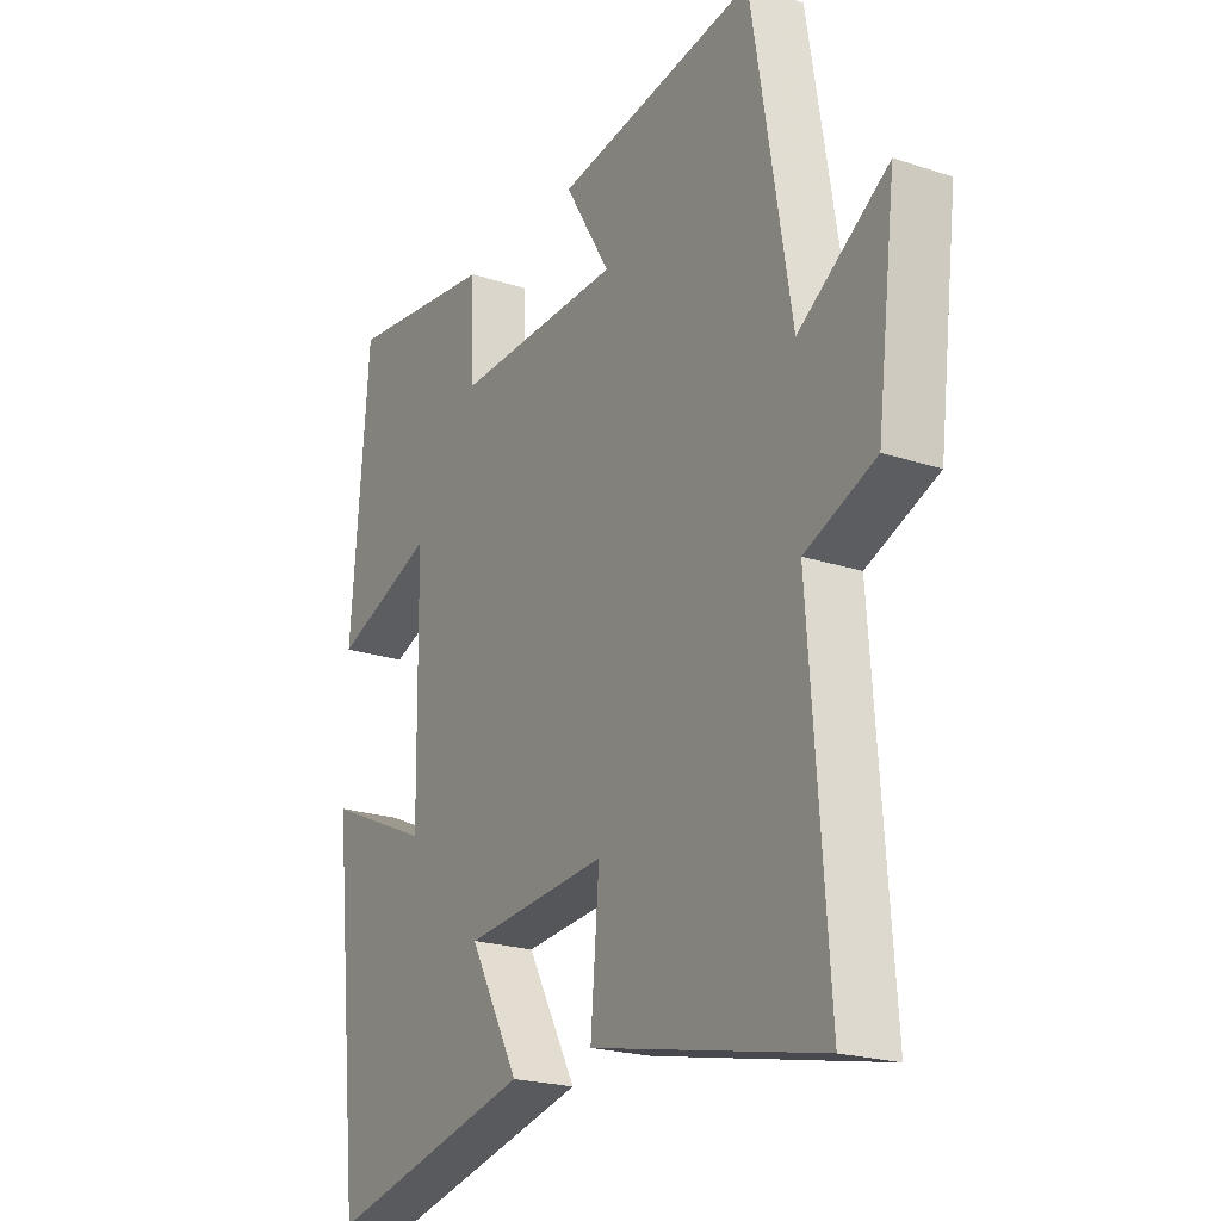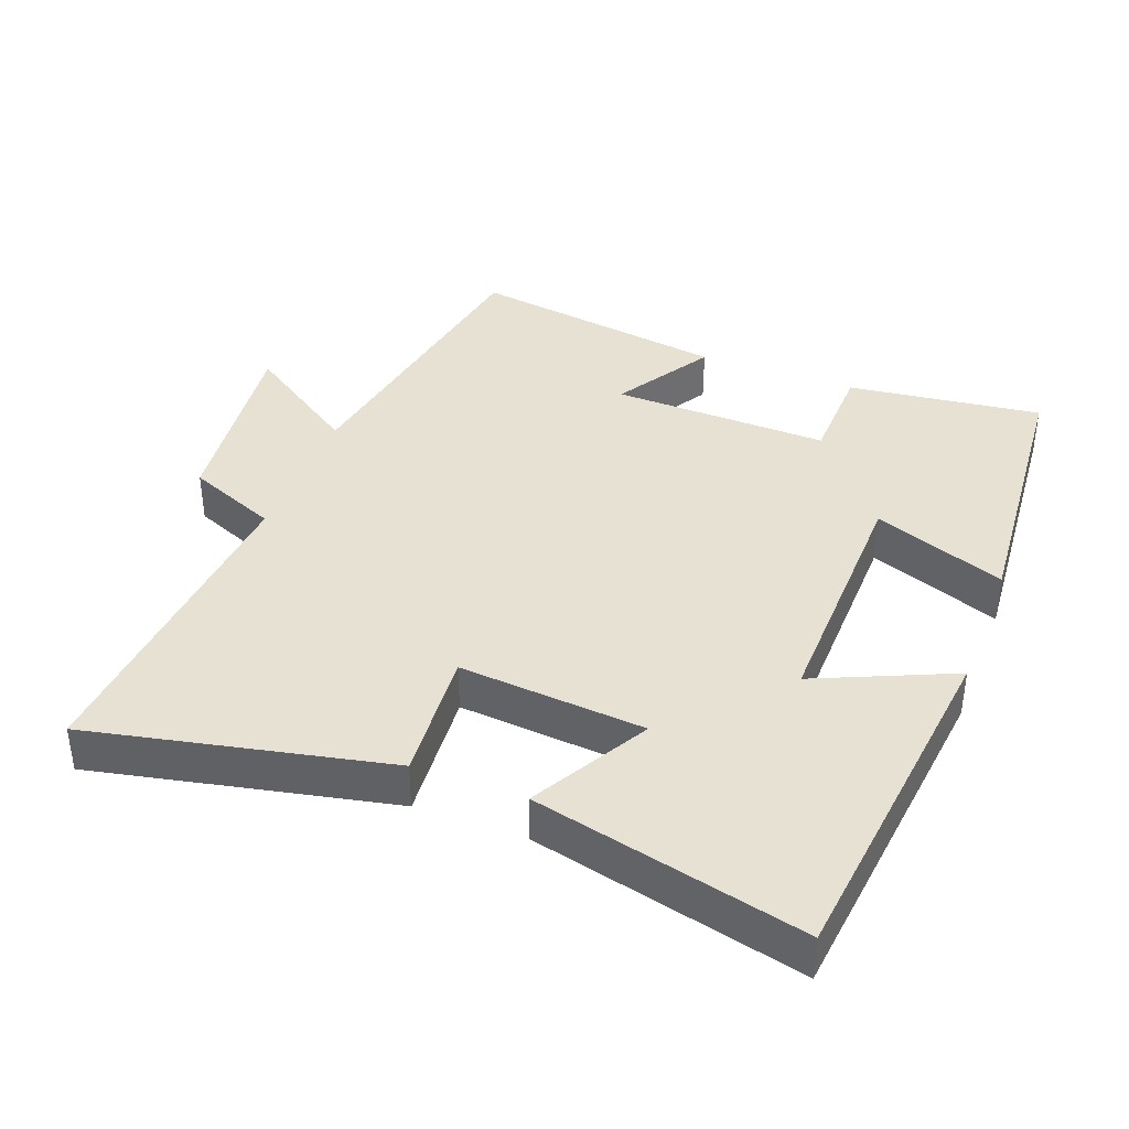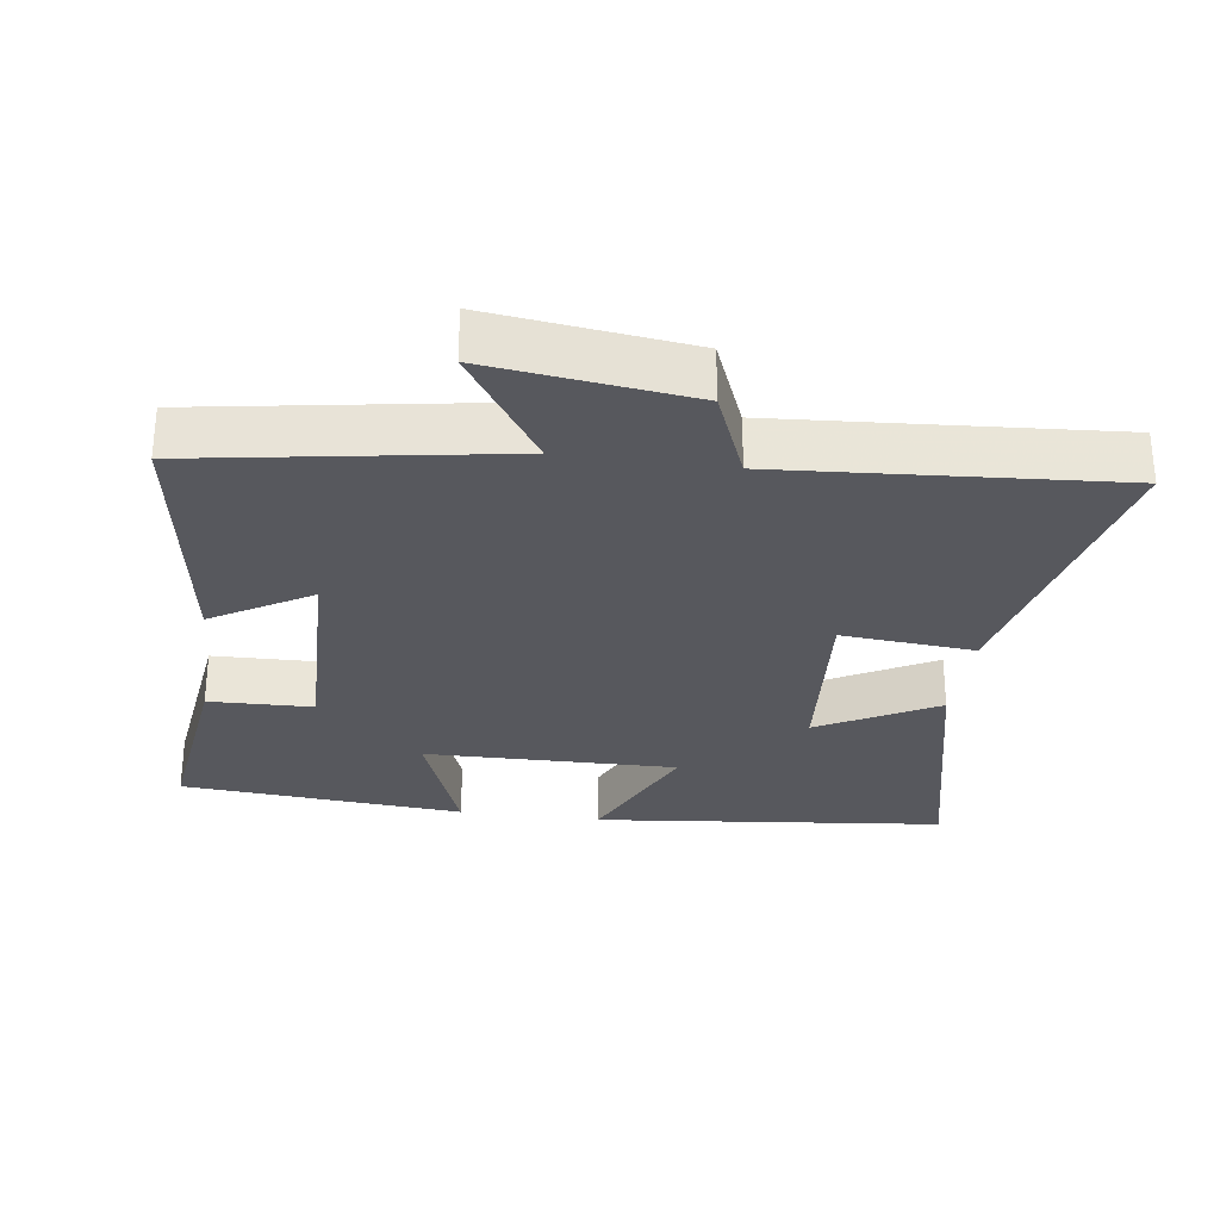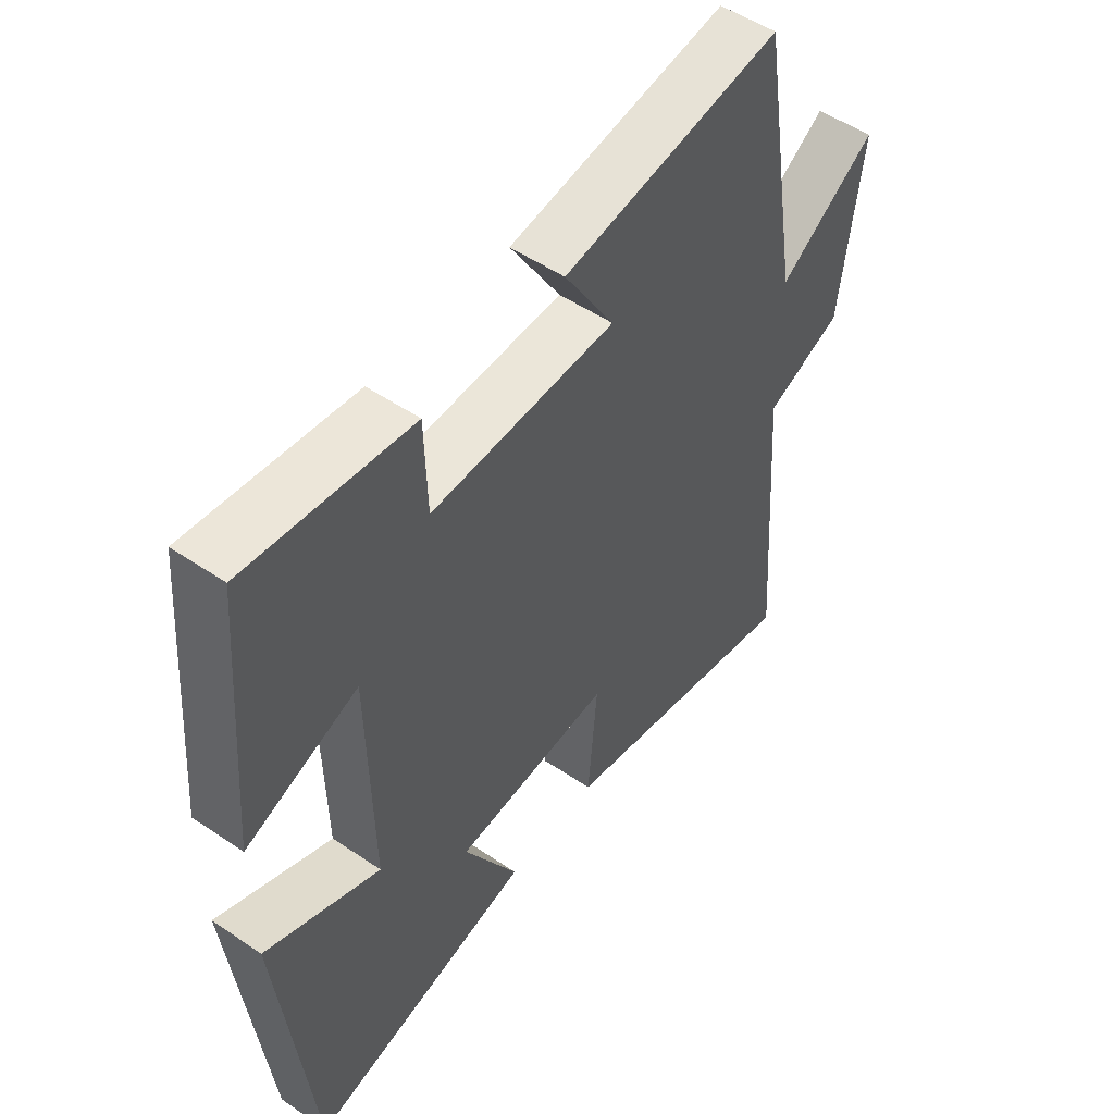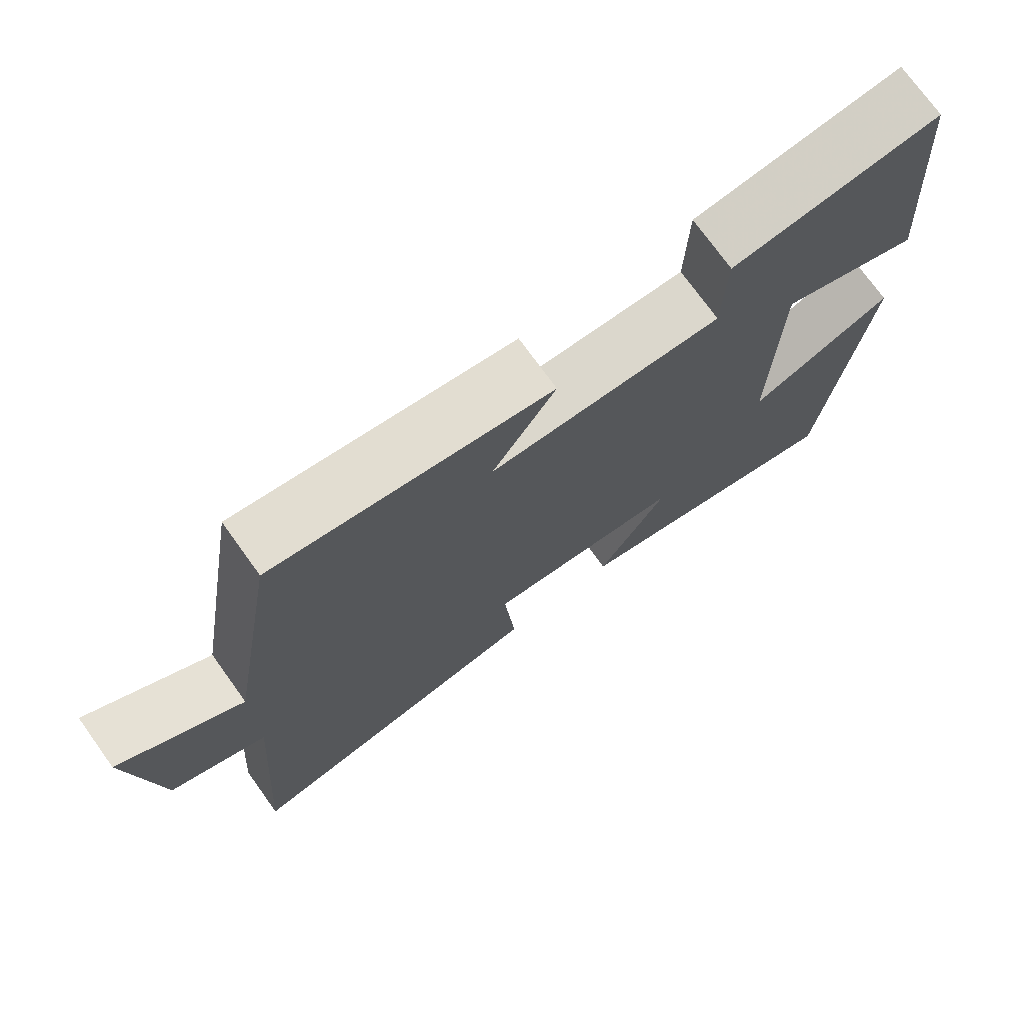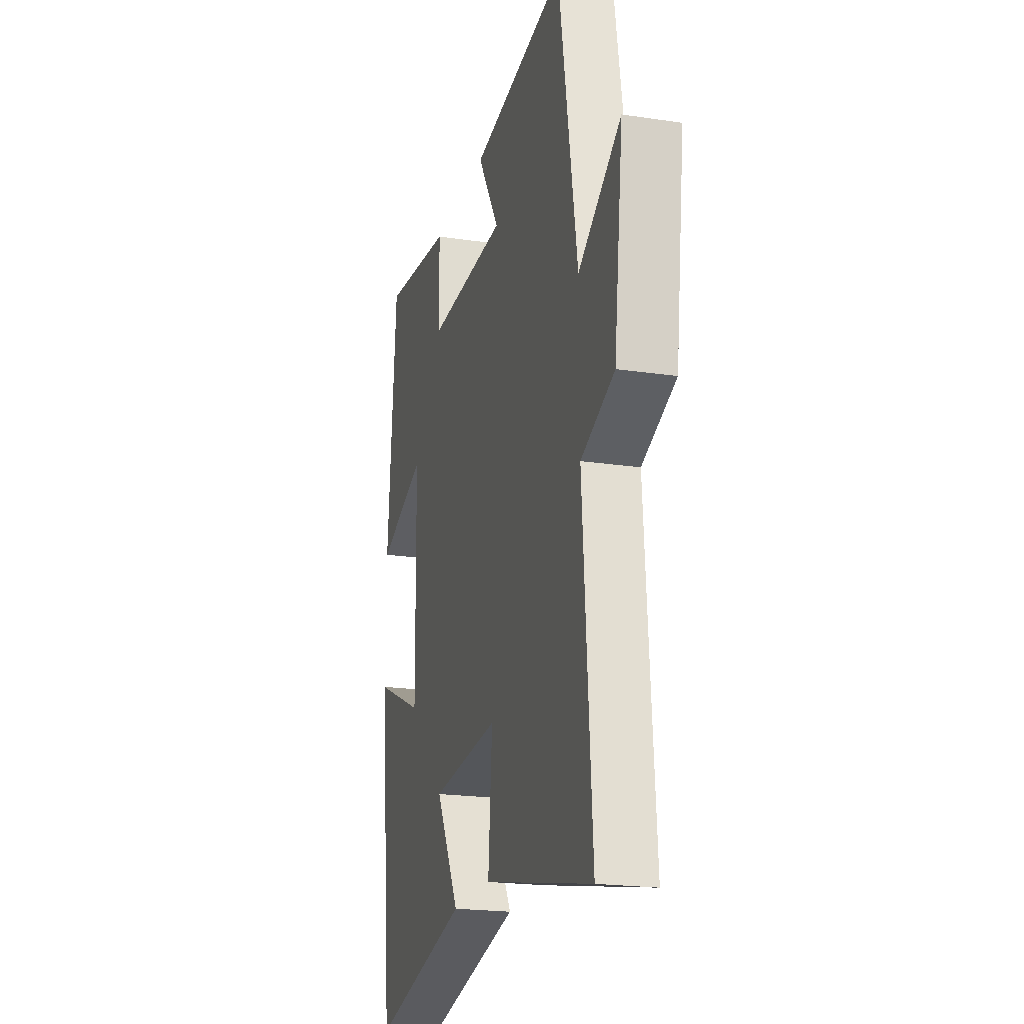
<metadata>
{"format":"obj","ext":"obj","renderer":"f3d","projection":"perspective","resolution":1024,"background":"white","views":[{"elev":-21.7,"azim":59.9,"up":"+Z"},{"elev":38.7,"azim":-159.0,"up":"+Y"},{"elev":-28.9,"azim":82.0,"up":"+Y"},{"elev":51.9,"azim":-53.7,"up":"+Z"},{"elev":74.3,"azim":144.2,"up":"+Z"},{"elev":-20.8,"azim":74.8,"up":"+Z"}]}
</metadata>
<code>
v 0.427 0.07 0.557
v 0.5 0.07 0.116
v 0.668 0.07 0.228
v 0.632 0.07 -0.06
v 0.5 0.07 -0.114
v 0.535 0.07 -0.593
v 0.105 0.07 -0.5
v 0.121 0.07 -0.308
v -0.149 0.07 -0.33
v -0.055 0.07 -0.5
v -0.445 0.07 -0.591
v -0.5 0.07 -0.082
v -0.302 0.07 -0.17
v -0.308 0.07 0.196
v -0.5 0.07 0.124
v -0.466 0.07 0.536
v -0.184 0.07 0.5
v -0.18 0.07 0.35
v 0.136 0.07 0.358
v 0.05 0.07 0.5
v 0.427 0 0.557
v 0.5 0 0.116
v 0.668 0 0.228
v 0.632 0 -0.06
v 0.5 0 -0.114
v 0.535 0 -0.593
v 0.105 0 -0.5
v 0.121 0 -0.308
v -0.149 0 -0.33
v -0.055 0 -0.5
v -0.445 0 -0.591
v -0.5 0 -0.082
v -0.302 0 -0.17
v -0.308 0 0.196
v -0.5 0 0.124
v -0.466 0 0.536
v -0.184 0 0.5
v -0.18 0 0.35
v 0.136 0 0.358
v 0.05 0 0.5
f 19 20 1 2
f 18 19 2
f 15 16 17 18
f 14 15 18
f 13 14 18 2
f 10 11 12 13
f 9 10 13
f 8 9 13 2
f 5 6 7 8
f 5 8 2 3
f 3 4 5
f 22 21 40 39
f 22 39 38
f 38 37 36 35
f 38 35 34
f 22 38 34 33
f 33 32 31 30
f 33 30 29
f 22 33 29 28
f 28 27 26 25
f 23 22 28 25
f 25 24 23
f 1 21 22 2
f 2 22 23 3
f 3 23 24 4
f 4 24 25 5
f 5 25 26 6
f 6 26 27 7
f 7 27 28 8
f 8 28 29 9
f 9 29 30 10
f 10 30 31 11
f 11 31 32 12
f 12 32 33 13
f 13 33 34 14
f 14 34 35 15
f 15 35 36 16
f 16 36 37 17
f 17 37 38 18
f 18 38 39 19
f 19 39 40 20
f 20 40 21 1

</code>
